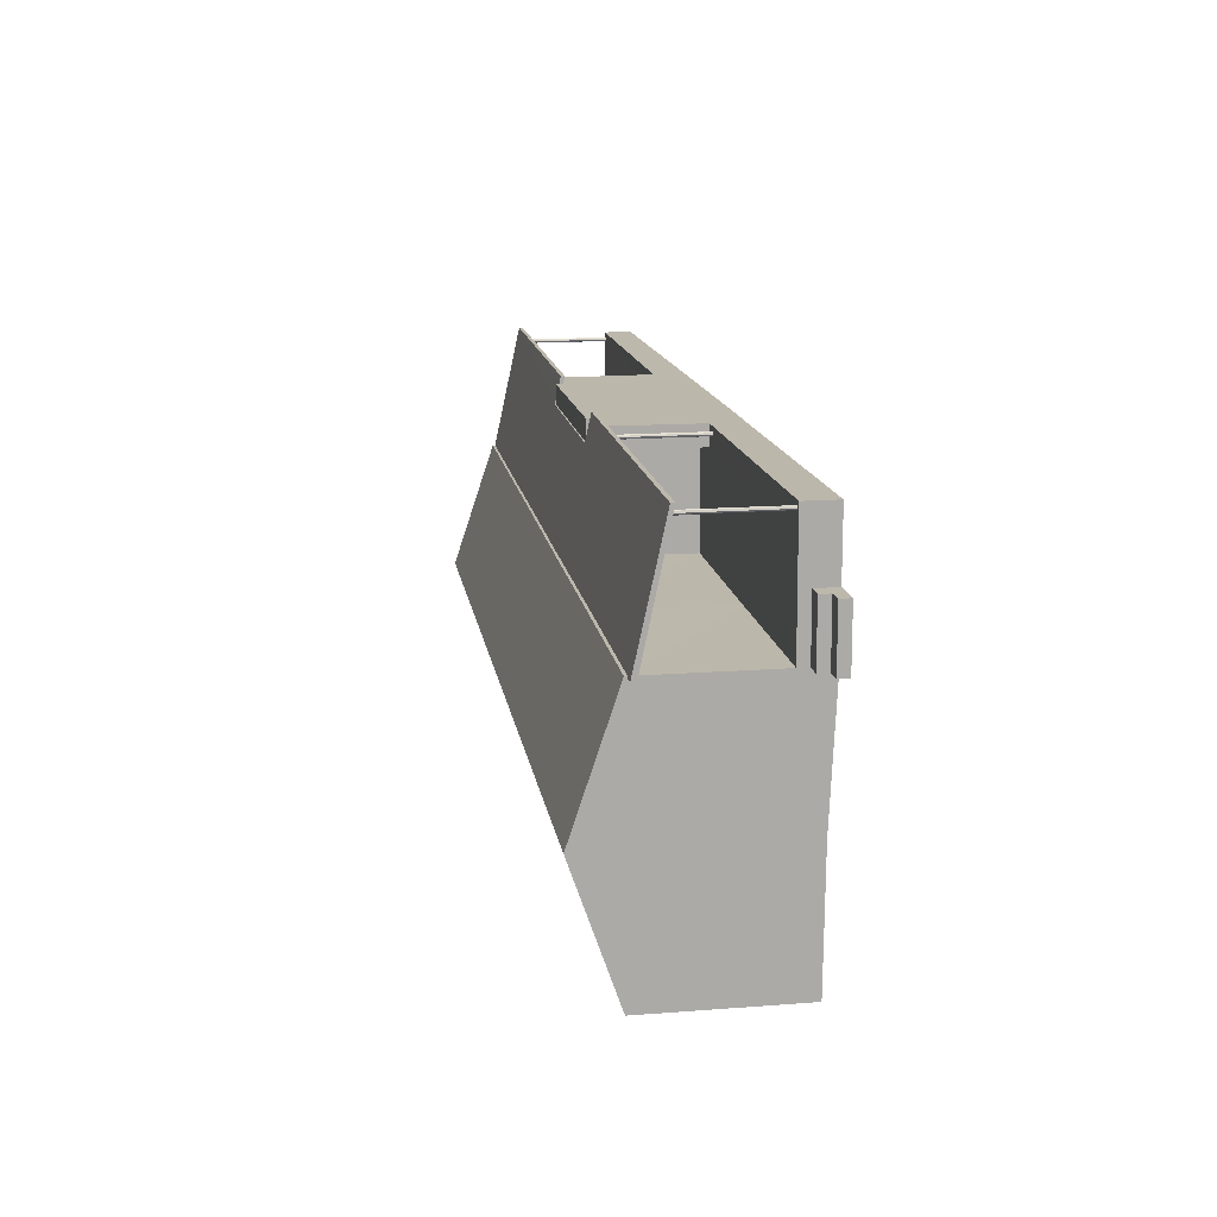
<metadata>
{"format":"obj","ext":"obj","renderer":"f3d","projection":"perspective","resolution":1024,"background":"white","views":[{"elev":16.6,"azim":81.3,"up":"+Y"}]}
</metadata>
<code>
g Group_0
g Group_MatrixTransform_0
o Group_MatrixTransform_i96199_Geometry_0
v -3.135 4.005 3.057
v -3.135 4.005 0.7801
v -3.065 1.535 0.7851
v -3.135 4.005 3.057
v -3.065 1.535 0.7851
v -3.045 1.535 3.215
v -3.135 4.005 3.057
v -3.045 1.535 3.215
v -3.135 3.995 3.215
v 1.845 1.715 3.214
v 1.855 1.705 0.783
v 1.755 4.175 0.7826
v 1.845 1.715 3.214
v 1.755 4.175 0.7826
v 1.755 4.185 3.041
v 1.845 1.715 3.214
v 1.755 4.185 3.041
v 1.755 4.195 3.215
f 1 2 3
f 4 5 6
f 7 8 9
f 10 11 12
f 13 14 15
f 16 17 18
o Group_MatrixTransform_i96199_Geometry_1
v 6.315 1.865 3.854
v 6.325 1.855 0.7867
v 1.855 1.705 0.783
v 6.315 1.865 3.854
v 1.855 1.705 0.783
v 1.845 1.715 3.214
v 6.315 1.865 3.854
v 1.845 1.715 3.214
v 1.835 1.705 3.854
v -3.055 1.545 3.854
v -3.045 1.535 3.215
v -3.065 1.535 0.7851
v -3.055 1.545 3.854
v -3.065 1.535 0.7851
v -7.285 1.395 0.7828
v -3.055 1.545 3.854
v -7.285 1.395 0.7828
v -7.295 1.395 3.854
f 19 20 21
f 22 23 24
f 25 26 27
f 28 29 30
f 31 32 33
f 34 35 36
o Group_MatrixTransform_i96199_Geometry_2
v -7.295 1.395 3.854
v -7.285 1.395 0.7828
v -11.51 1.255 0.7806
v -11.51 1.255 0.7806
v -11.53 1.245 3.854
v -7.295 1.395 3.854
v 10.79 2.015 3.854
v 10.79 2.015 0.7904
v 6.325 1.855 0.7867
v 6.325 1.855 0.7867
v 6.315 1.865 3.854
v 10.79 2.015 3.854
f 37 38 39
f 40 41 42
f 43 44 45
f 46 47 48
o Group_MatrixTransform_i96199_Geometry_3
v -11.31 -5.135 0.1075
v 11.01 -4.375 0.2075
v 11.01 -4.375 3.854
v 11.01 -4.375 3.854
v -11.31 -5.135 3.854
v -11.31 -5.135 0.1075
f 49 50 51
f 52 53 54
o Group_MatrixTransform_i96199_Geometry_4
v 11.01 -4.375 0.2075
v 10.9 -1.195 0.1676
v 10.9 -1.195 4.946
v 10.9 -1.195 4.946
v 11.01 -4.375 3.854
v 11.01 -4.375 0.2075
v 10.9 -1.195 0.1676
v 10.79 2.015 0.0075
v 10.79 2.015 0.5295
v 10.9 -1.195 0.1676
v 10.79 2.015 0.5295
v 10.79 2.015 0.7904
v 10.9 -1.195 0.1676
v 10.79 2.015 0.7904
v 10.79 2.015 3.854
v 10.9 -1.195 0.1676
v 10.79 2.015 3.854
v 10.9 -1.195 4.946
v -11.41 -1.965 4.946
v -11.53 1.245 3.854
v -11.51 1.255 0.7806
v -11.41 -1.965 4.946
v -11.51 1.255 0.7806
v -11.51 1.255 0.1075
v -11.41 -1.965 4.946
v -11.51 1.255 0.1075
v -11.41 -1.965 0.1075
v -11.41 -1.965 0.1075
v -11.31 -5.135 0.1075
v -11.31 -5.135 3.854
v -11.31 -5.135 3.854
v -11.41 -1.965 4.946
v -11.41 -1.965 0.1075
f 55 56 57
f 58 59 60
f 61 62 63
f 64 65 66
f 67 68 69
f 70 71 72
f 73 74 75
f 76 77 78
f 79 80 81
f 82 83 84
f 85 86 87
o Group_MatrixTransform_i96199_Geometry_5
v 1.835 1.705 3.854
v 1.845 1.715 3.214
v -3.045 1.535 3.215
v -3.045 1.535 3.215
v -3.055 1.545 3.854
v 1.835 1.705 3.854
f 88 89 90
f 91 92 93
o Group_MatrixTransform_i96199_Geometry_6
v 10.69 5.005 0
v 2.735 4.715 0.008602
v 2.735 4.715 0.7866
v 2.735 4.715 0.7866
v 10.69 5.005 0.7905
v 10.69 5.005 0
v -11.6 4.215 0.1075
v -11.51 1.255 0.1075
v -11.51 1.255 0.7806
v -11.6 4.215 0.1075
v -11.51 1.255 0.7806
v -11.58 3.675 0.7969
v -11.6 4.215 0.1075
v -11.58 3.675 0.7969
v -11.6 4.215 0.8006
v 11.19 2.025 0.5295
v 11.19 2.025 0.2685
v 11.14 3.455 0.2661
v 11.14 3.455 0.2661
v 11.14 3.455 0.5283
v 11.19 2.025 0.5295
v 1.755 4.175 0.7826
v 1.855 1.705 0.783
v 6.325 1.855 0.7867
v 1.755 4.175 0.7826
v 6.325 1.855 0.7867
v 10.79 2.015 0.7904
v 10.74 3.435 0.7905
v 10.71 4.515 0.7905
v 2.755 4.215 0.7835
v 10.79 2.015 0.7904
v 10.74 3.435 0.7905
v 2.755 4.215 0.7835
v 1.755 4.175 0.7826
v 10.79 2.015 0.7904
v 2.755 4.215 0.7835
v -11.6 4.215 0.1075
v -11.6 4.215 0.8006
v -4.155 4.455 0.7656
v -4.155 4.455 0.7656
v -4.135 4.455 0.0191
v -11.6 4.215 0.1075
v 10.71 4.515 0.7905
v 10.69 5.005 0.7905
v 2.735 4.715 0.7866
v 2.735 4.715 0.7866
v 2.755 4.215 0.7835
v 10.71 4.515 0.7905
v -4.145 3.975 0.7807
v -11.58 3.675 0.7969
v -11.51 1.255 0.7806
v -7.285 1.395 0.7828
v -3.065 1.535 0.7851
v -3.135 4.005 0.7801
v -11.51 1.255 0.7806
v -7.285 1.395 0.7828
v -3.135 4.005 0.7801
v -4.145 3.975 0.7807
v -11.51 1.255 0.7806
v -3.135 4.005 0.7801
v -11.6 4.215 0.8006
v -11.58 3.675 0.7969
v -4.145 3.975 0.7807
v -4.145 3.975 0.7807
v -4.155 4.455 0.7656
v -11.6 4.215 0.8006
v 10.69 5.005 0
v 10.69 5.005 0.7905
v 10.71 4.515 0.7905
v 10.69 5.005 0
v 10.71 4.515 0.7905
v 10.74 3.435 0.7905
v 10.69 5.005 0
v 10.74 3.435 0.7905
v 10.74 3.445 0.5283
v 10.69 5.005 0
v 10.74 3.445 0.5283
v 10.74 3.445 0.003902
v 10.74 3.435 0.7905
v 10.79 2.015 0.7904
v 10.79 2.015 0.5295
v 10.79 2.015 0.5295
v 10.74 3.445 0.5283
v 10.74 3.435 0.7905
v 10.79 2.015 0.5295
v 10.79 2.015 0.0075
v 11.19 2.025 0.0075
v 10.79 2.015 0.5295
v 11.19 2.025 0.0075
v 11.19 2.025 0.2685
v 10.79 2.015 0.5295
v 11.19 2.025 0.2685
v 11.19 2.025 0.5295
v 10.74 3.445 0.003902
v 10.74 3.445 0.5283
v 11.14 3.455 0.5283
v 10.74 3.445 0.003902
v 11.14 3.455 0.5283
v 11.14 3.455 0.2661
v 10.74 3.445 0.003902
v 11.14 3.455 0.2661
v 11.14 3.465 0.003902
v 10.74 3.445 0.5283
v 10.79 2.015 0.5295
v 11.19 2.025 0.5295
v 11.19 2.025 0.5295
v 11.14 3.455 0.5283
v 10.74 3.445 0.5283
v 11.6 2.045 0.0075
v 11.54 3.475 0.004101
v 11.54 3.475 0.2663
v 11.54 3.475 0.2663
v 11.6 2.045 0.2685
v 11.6 2.045 0.0075
v 11.14 3.465 0.003902
v 11.14 3.455 0.2661
v 11.54 3.475 0.2663
v 11.54 3.475 0.2663
v 11.54 3.475 0.004101
v 11.14 3.465 0.003902
v 11.14 3.455 0.2661
v 11.19 2.025 0.2685
v 11.6 2.045 0.2685
v 11.6 2.045 0.2685
v 11.54 3.475 0.2663
v 11.14 3.455 0.2661
v 11.19 2.025 0.2685
v 11.19 2.025 0.0075
v 11.6 2.045 0.0075
v 11.6 2.045 0.0075
v 11.6 2.045 0.2685
v 11.19 2.025 0.2685
f 94 95 96
f 97 98 99
f 100 101 102
f 103 104 105
f 106 107 108
f 109 110 111
f 112 113 114
f 115 116 117
f 118 119 120
f 121 122 123
f 124 125 126
f 127 128 129
f 130 131 132
f 133 134 135
f 136 137 138
f 139 140 141
f 142 143 144
f 145 146 147
f 148 149 150
f 151 152 153
f 154 155 156
f 157 158 159
f 160 161 162
f 163 164 165
f 166 167 168
f 169 170 171
f 172 173 174
f 175 176 177
f 178 179 180
f 181 182 183
f 184 185 186
f 187 188 189
f 190 191 192
f 193 194 195
f 196 197 198
f 199 200 201
f 202 203 204
f 205 206 207
f 208 209 210
f 211 212 213
f 214 215 216
f 217 218 219
f 220 221 222
f 223 224 225
o Group_MatrixTransform_i96199_Geometry_7
v 11 5.135 3.099
v 11 5.135 3.006
v 1.735 4.825 3.006
v 1.735 4.825 3.006
v 1.735 4.825 3.099
v 11 5.135 3.099
v 1.735 4.825 3.099
v 1.735 4.825 3.006
v 1.755 4.175 3.146
v 1.755 4.175 3.146
v 1.755 4.175 3.244
v 1.735 4.825 3.099
v 1.755 4.175 3.244
v 1.755 4.175 3.146
v -3.135 4.015 3.146
v -3.135 4.015 3.146
v -3.135 4.015 3.244
v 1.755 4.175 3.244
v -3.155 4.665 3.099
v -3.135 4.015 3.244
v -3.135 4.015 3.146
v -3.135 4.015 3.146
v -3.155 4.665 3.006
v -3.155 4.665 3.099
v -11.6 4.395 3.099
v -11.6 4.395 3.007
v -11.5 1.255 3.676
v -11.5 1.255 3.676
v -11.5 1.255 3.796
v -11.6 4.395 3.099
v -11.5 1.255 3.796
v -11.5 1.255 3.676
v 11.11 1.995 3.676
v 11.11 1.995 3.676
v 11.11 1.995 3.796
v -11.5 1.255 3.796
v 11 5.135 3.099
v 11.11 1.995 3.796
v 11.11 1.995 3.676
v 11.11 1.995 3.676
v 11 5.135 3.006
v 11 5.135 3.099
v -11.6 4.395 3.099
v -3.155 4.665 3.099
v -3.155 4.665 3.006
v -3.155 4.665 3.006
v -11.6 4.395 3.007
v -11.6 4.395 3.099
v 1.755 4.175 3.146
v 1.735 4.825 3.006
v 11 5.135 3.006
v 11 5.135 3.006
v 11.11 1.995 3.676
v -11.5 1.255 3.676
v 1.755 4.175 3.146
v 11 5.135 3.006
v -11.5 1.255 3.676
v -11.5 1.255 3.676
v -11.6 4.395 3.007
v -3.155 4.665 3.006
v -11.5 1.255 3.676
v -3.155 4.665 3.006
v -3.135 4.015 3.146
v 1.755 4.175 3.146
v -11.5 1.255 3.676
v -3.135 4.015 3.146
f 226 227 228
f 229 230 231
f 232 233 234
f 235 236 237
f 238 239 240
f 241 242 243
f 244 245 246
f 247 248 249
f 250 251 252
f 253 254 255
f 256 257 258
f 259 260 261
f 262 263 264
f 265 266 267
f 268 269 270
f 271 272 273
f 274 275 276
f 277 278 279
f 280 281 282
f 283 284 285
f 286 287 288
f 289 290 291
o Group_MatrixTransform_i96199_Geometry_8
v -3.155 4.485 3.215
v 1.735 4.685 3.215
v 1.735 4.685 3.042
v -3.155 4.485 3.215
v 1.735 4.685 3.042
v 1.735 4.685 0.7858
v -3.155 4.485 3.215
v 1.735 4.685 0.7858
v 1.735 4.685 0.009602
v 1.735 4.685 0.009602
v -3.155 4.485 0.0075
v -3.155 4.485 0.7625
v 1.735 4.685 0.009602
v -3.155 4.485 0.7625
v -3.155 4.485 3.055
v -3.155 4.485 3.215
v 1.735 4.685 0.009602
v -3.155 4.485 3.055
v -3.155 4.485 0.7625
v -3.155 4.485 0.0075
v -4.135 4.455 0.0191
v -4.135 4.455 0.0191
v -4.155 4.455 0.7656
v -3.155 4.485 0.7625
v -3.135 4.005 3.057
v -3.135 3.995 3.215
v -3.155 4.485 3.215
v -3.155 4.485 3.215
v -3.155 4.485 3.055
v -3.135 4.005 3.057
v 1.735 4.685 3.215
v 1.755 4.195 3.215
v 1.755 4.185 3.041
v 1.755 4.185 3.041
v 1.735 4.685 3.042
v 1.735 4.685 3.215
v 1.735 4.685 3.042
v 1.755 4.185 3.041
v 2.755 4.225 3.042
v 2.755 4.225 3.042
v 2.735 4.725 3.043
v 1.735 4.685 3.042
v -3.135 4.005 3.057
v -3.155 4.485 3.055
v -4.155 4.445 3.054
v -4.155 4.445 3.054
v -4.135 3.965 3.057
v -3.135 4.005 3.057
v 1.735 4.685 0.009602
v 1.735 4.685 0.7858
v 2.735 4.715 0.7866
v 2.735 4.715 0.7866
v 2.735 4.715 0.008602
v 1.735 4.685 0.009602
f 292 293 294
f 295 296 297
f 298 299 300
f 301 302 303
f 304 305 306
f 307 308 309
f 310 311 312
f 313 314 315
f 316 317 318
f 319 320 321
f 322 323 324
f 325 326 327
f 328 329 330
f 331 332 333
f 334 335 336
f 337 338 339
f 340 341 342
f 343 344 345
o Group_MatrixTransform_i96199_Geometry_9
v -11.34 4.025 3.114
v -11.34 4.025 0.7531
v -11.33 4.065 0.7531
v -11.33 4.065 0.7531
v -11.33 4.065 3.114
v -11.34 4.025 3.114
v -11.38 4.015 3.114
v -11.38 4.015 0.7531
v -11.34 4.025 0.7531
v -11.34 4.025 0.7531
v -11.34 4.025 3.114
v -11.38 4.015 3.114
v -11.4 4.025 3.114
v -11.4 4.025 0.7531
v -11.38 4.015 0.7531
v -11.38 4.015 0.7531
v -11.38 4.015 3.114
v -11.4 4.025 3.114
v -11.43 4.065 3.114
v -11.43 4.065 0.7531
v -11.4 4.025 0.7531
v -11.4 4.025 0.7531
v -11.4 4.025 3.114
v -11.43 4.065 3.114
v -11.4 4.095 3.114
v -11.4 4.095 0.7531
v -11.43 4.065 0.7531
v -11.43 4.065 0.7531
v -11.43 4.065 3.114
v -11.4 4.095 3.114
v -11.38 4.115 3.114
v -11.38 4.115 0.7531
v -11.4 4.095 0.7531
v -11.4 4.095 0.7531
v -11.4 4.095 3.114
v -11.38 4.115 3.114
v -11.34 4.095 3.114
v -11.34 4.095 0.7531
v -11.38 4.115 0.7531
v -11.38 4.115 0.7531
v -11.38 4.115 3.114
v -11.34 4.095 3.114
v -11.33 4.065 3.114
v -11.33 4.065 0.7531
v -11.34 4.095 0.7531
v -11.34 4.095 0.7531
v -11.34 4.095 3.114
v -11.33 4.065 3.114
v -11.38 4.015 3.114
v -11.34 4.025 3.114
v -11.33 4.065 3.114
v -11.33 4.065 3.114
v -11.38 4.115 3.114
v -11.4 4.095 3.114
v -11.33 4.065 3.114
v -11.4 4.095 3.114
v -11.43 4.065 3.114
v -11.33 4.065 3.114
v -11.43 4.065 3.114
v -11.4 4.025 3.114
v -11.33 4.065 3.114
v -11.4 4.025 3.114
v -11.38 4.015 3.114
v -11.34 4.095 3.114
v -11.38 4.115 3.114
v -11.33 4.065 3.114
v -4.245 4.085 3.114
v -4.245 4.085 0.7531
v -4.235 4.115 0.7531
v -4.235 4.115 0.7531
v -4.235 4.115 3.114
v -4.245 4.085 3.114
v -4.285 4.065 3.114
v -4.285 4.065 0.7531
v -4.245 4.085 0.7531
v -4.245 4.085 0.7531
v -4.245 4.085 3.114
v -4.285 4.065 3.114
v -4.315 4.085 3.114
v -4.315 4.085 0.7531
v -4.285 4.065 0.7531
v -4.285 4.065 0.7531
v -4.285 4.065 3.114
v -4.315 4.085 3.114
v -4.335 4.115 3.114
v -4.335 4.115 0.7531
v -4.315 4.085 0.7531
v -4.315 4.085 0.7531
v -4.315 4.085 3.114
v -4.335 4.115 3.114
v -4.315 4.155 3.114
v -4.315 4.155 0.7531
v -4.335 4.115 0.7531
v -4.335 4.115 0.7531
v -4.335 4.115 3.114
v -4.315 4.155 3.114
v -4.285 4.165 3.114
v -4.285 4.165 0.7531
v -4.315 4.155 0.7531
v -4.315 4.155 0.7531
v -4.315 4.155 3.114
v -4.285 4.165 3.114
v -4.245 4.155 3.114
v -4.245 4.155 0.7531
v -4.285 4.165 0.7531
v -4.285 4.165 0.7531
v -4.285 4.165 3.114
v -4.245 4.155 3.114
v -4.235 4.115 3.114
v -4.235 4.115 0.7531
v -4.245 4.155 0.7531
v -4.245 4.155 0.7531
v -4.245 4.155 3.114
v -4.235 4.115 3.114
v -4.285 4.065 3.114
v -4.245 4.085 3.114
v -4.235 4.115 3.114
v -4.235 4.115 3.114
v -4.285 4.165 3.114
v -4.315 4.155 3.114
v -4.235 4.115 3.114
v -4.315 4.155 3.114
v -4.335 4.115 3.114
v -4.235 4.115 3.114
v -4.335 4.115 3.114
v -4.315 4.085 3.114
v -4.235 4.115 3.114
v -4.315 4.085 3.114
v -4.285 4.065 3.114
v -4.245 4.155 3.114
v -4.285 4.165 3.114
v -4.235 4.115 3.114
v 3.165 4.535 3.114
v 3.165 4.535 0.7531
v 3.175 4.575 0.7531
v 3.175 4.575 0.7531
v 3.175 4.575 3.114
v 3.165 4.535 3.114
v 3.125 4.525 3.114
v 3.125 4.525 0.7531
v 3.165 4.535 0.7531
v 3.165 4.535 0.7531
v 3.165 4.535 3.114
v 3.125 4.525 3.114
v 3.095 4.535 3.114
v 3.095 4.535 0.7531
v 3.125 4.525 0.7531
v 3.125 4.525 0.7531
v 3.125 4.525 3.114
v 3.095 4.535 3.114
v 3.075 4.575 3.114
v 3.075 4.575 0.7531
v 3.095 4.535 0.7531
v 3.095 4.535 0.7531
v 3.095 4.535 3.114
v 3.075 4.575 3.114
v 3.095 4.605 3.114
v 3.095 4.605 0.7531
v 3.075 4.575 0.7531
v 3.075 4.575 0.7531
v 3.075 4.575 3.114
v 3.095 4.605 3.114
v 3.125 4.625 3.114
v 3.125 4.625 0.7531
v 3.095 4.605 0.7531
v 3.095 4.605 0.7531
v 3.095 4.605 3.114
v 3.125 4.625 3.114
v 3.165 4.605 3.114
v 3.165 4.605 0.7531
v 3.125 4.625 0.7531
v 3.125 4.625 0.7531
v 3.125 4.625 3.114
v 3.165 4.605 3.114
v 3.175 4.575 3.114
v 3.175 4.575 0.7531
v 3.165 4.605 0.7531
v 3.165 4.605 0.7531
v 3.165 4.605 3.114
v 3.175 4.575 3.114
v 3.125 4.525 3.114
v 3.165 4.535 3.114
v 3.175 4.575 3.114
v 3.175 4.575 3.114
v 3.125 4.625 3.114
v 3.095 4.605 3.114
v 3.175 4.575 3.114
v 3.095 4.605 3.114
v 3.075 4.575 3.114
v 3.175 4.575 3.114
v 3.075 4.575 3.114
v 3.095 4.535 3.114
v 3.175 4.575 3.114
v 3.095 4.535 3.114
v 3.125 4.525 3.114
v 3.165 4.605 3.114
v 3.125 4.625 3.114
v 3.175 4.575 3.114
v 10.56 4.815 3.114
v 10.56 4.815 0.7531
v 10.59 4.845 0.7531
v 10.59 4.845 0.7531
v 10.59 4.845 3.114
v 10.56 4.815 3.114
v 10.53 4.795 3.114
v 10.53 4.795 0.7531
v 10.56 4.815 0.7531
v 10.56 4.815 0.7531
v 10.56 4.815 3.114
v 10.53 4.795 3.114
v 10.49 4.815 3.114
v 10.49 4.815 0.7531
v 10.53 4.795 0.7531
v 10.53 4.795 0.7531
v 10.53 4.795 3.114
v 10.49 4.815 3.114
v 10.48 4.845 3.114
v 10.48 4.845 0.7531
v 10.49 4.815 0.7531
v 10.49 4.815 0.7531
v 10.49 4.815 3.114
v 10.48 4.845 3.114
v 10.49 4.885 3.114
v 10.49 4.885 0.7531
v 10.48 4.845 0.7531
v 10.48 4.845 0.7531
v 10.48 4.845 3.114
v 10.49 4.885 3.114
v 10.53 4.895 3.114
v 10.53 4.895 0.7531
v 10.49 4.885 0.7531
v 10.49 4.885 0.7531
v 10.49 4.885 3.114
v 10.53 4.895 3.114
v 10.56 4.885 3.114
v 10.56 4.885 0.7531
v 10.53 4.895 0.7531
v 10.53 4.895 0.7531
v 10.53 4.895 3.114
v 10.56 4.885 3.114
v 10.59 4.845 3.114
v 10.59 4.845 0.7531
v 10.56 4.885 0.7531
v 10.56 4.885 0.7531
v 10.56 4.885 3.114
v 10.59 4.845 3.114
v 10.53 4.795 3.114
v 10.56 4.815 3.114
v 10.59 4.845 3.114
v 10.59 4.845 3.114
v 10.53 4.895 3.114
v 10.49 4.885 3.114
v 10.59 4.845 3.114
v 10.49 4.885 3.114
v 10.48 4.845 3.114
v 10.59 4.845 3.114
v 10.48 4.845 3.114
v 10.49 4.815 3.114
v 10.59 4.845 3.114
v 10.49 4.815 3.114
v 10.53 4.795 3.114
v 10.56 4.885 3.114
v 10.53 4.895 3.114
v 10.59 4.845 3.114
f 346 347 348
f 349 350 351
f 352 353 354
f 355 356 357
f 358 359 360
f 361 362 363
f 364 365 366
f 367 368 369
f 370 371 372
f 373 374 375
f 376 377 378
f 379 380 381
f 382 383 384
f 385 386 387
f 388 389 390
f 391 392 393
f 394 395 396
f 397 398 399
f 400 401 402
f 403 404 405
f 406 407 408
f 409 410 411
f 412 413 414
f 415 416 417
f 418 419 420
f 421 422 423
f 424 425 426
f 427 428 429
f 430 431 432
f 433 434 435
f 436 437 438
f 439 440 441
f 442 443 444
f 445 446 447
f 448 449 450
f 451 452 453
f 454 455 456
f 457 458 459
f 460 461 462
f 463 464 465
f 466 467 468
f 469 470 471
f 472 473 474
f 475 476 477
f 478 479 480
f 481 482 483
f 484 485 486
f 487 488 489
f 490 491 492
f 493 494 495
f 496 497 498
f 499 500 501
f 502 503 504
f 505 506 507
f 508 509 510
f 511 512 513
f 514 515 516
f 517 518 519
f 520 521 522
f 523 524 525
f 526 527 528
f 529 530 531
f 532 533 534
f 535 536 537
f 538 539 540
f 541 542 543
f 544 545 546
f 547 548 549
f 550 551 552
f 553 554 555
f 556 557 558
f 559 560 561
f 562 563 564
f 565 566 567
f 568 569 570
f 571 572 573
f 574 575 576
f 577 578 579
f 580 581 582
f 583 584 585
f 586 587 588
f 589 590 591
f 592 593 594
f 595 596 597
f 598 599 600
f 601 602 603
f 604 605 606
f 607 608 609
o Group_MatrixTransform_i96199_Geometry_10
v 1.755 4.185 0.0075
v -3.135 4.005 0.0075
v -3.135 4.005 0.7801
v -3.135 4.005 0.7801
v 1.755 4.175 0.7826
v 1.755 4.185 0.0075
v 1.755 4.195 3.215
v -3.135 3.995 3.215
v -3.045 1.535 3.215
v -3.045 1.535 3.215
v 1.845 1.715 3.214
v 1.755 4.195 3.215
f 610 611 612
f 613 614 615
f 616 617 618
f 619 620 621
o Group_MatrixTransform_i96199_Geometry_11
v -3.135 3.995 3.215
v 1.755 4.195 3.215
v 1.735 4.685 3.215
v 1.735 4.685 3.215
v -3.155 4.485 3.215
v -3.135 3.995 3.215
f 622 623 624
f 625 626 627
o Group_MatrixTransform_i96199_Geometry_12
v 1.735 4.825 3.099
v 1.755 4.175 3.244
v 11 5.135 3.099
v 1.755 4.175 3.244
v -3.135 4.015 3.244
v -11.5 1.255 3.796
v -3.135 4.015 3.244
v -3.155 4.665 3.099
v -11.6 4.395 3.099
v -11.6 4.395 3.099
v -11.5 1.255 3.796
v -3.135 4.015 3.244
v -11.5 1.255 3.796
v 11.11 1.995 3.796
v 1.755 4.175 3.244
v 11.11 1.995 3.796
v 11 5.135 3.099
v 1.755 4.175 3.244
f 628 629 630
f 631 632 633
f 634 635 636
f 637 638 639
f 640 641 642
f 643 644 645
o Group_MatrixTransform_i96199_Geometry_13
v -11.31 -5.135 3.854
v 11.01 -4.375 3.854
v 10.9 -1.195 4.946
v 10.9 -1.195 4.946
v 10.79 2.015 3.854
v 6.315 1.865 3.854
v 10.9 -1.195 4.946
v 6.315 1.865 3.854
v 1.835 1.705 3.854
v 10.9 -1.195 4.946
v 1.835 1.705 3.854
v -3.055 1.545 3.854
v 10.9 -1.195 4.946
v -3.055 1.545 3.854
v -7.295 1.395 3.854
v 10.9 -1.195 4.946
v -7.295 1.395 3.854
v -11.53 1.245 3.854
v 10.9 -1.195 4.946
v -11.53 1.245 3.854
v -11.41 -1.965 4.946
v 10.9 -1.195 4.946
v -11.41 -1.965 4.946
v -11.31 -5.135 3.854
f 646 647 648
f 649 650 651
f 652 653 654
f 655 656 657
f 658 659 660
f 661 662 663
f 664 665 666
f 667 668 669
o Group_MatrixTransform_i96199_Geometry_14
v 2.755 4.215 0.7835
v 2.735 4.715 0.7866
v 2.735 4.725 3.043
v 2.735 4.725 3.043
v 2.755 4.225 3.042
v 2.755 4.215 0.7835
v -4.145 3.975 0.7807
v -4.135 3.965 3.057
v -4.155 4.445 3.054
v -4.155 4.445 3.054
v -4.155 4.455 0.7656
v -4.145 3.975 0.7807
v 1.735 4.685 0.7858
v 1.735 4.685 3.042
v 2.735 4.725 3.043
v 2.735 4.725 3.043
v 2.735 4.715 0.7866
v 1.735 4.685 0.7858
v 1.755 4.185 3.041
v 1.755 4.175 0.7826
v 2.755 4.215 0.7835
v 2.755 4.215 0.7835
v 2.755 4.225 3.042
v 1.755 4.185 3.041
v -3.155 4.485 3.055
v -3.155 4.485 0.7625
v -4.155 4.455 0.7656
v -4.155 4.455 0.7656
v -4.155 4.445 3.054
v -3.155 4.485 3.055
v -3.135 4.005 0.7801
v -3.135 4.005 3.057
v -4.135 3.965 3.057
v -4.135 3.965 3.057
v -4.145 3.975 0.7807
v -3.135 4.005 0.7801
f 670 671 672
f 673 674 675
f 676 677 678
f 679 680 681
f 682 683 684
f 685 686 687
f 688 689 690
f 691 692 693
f 694 695 696
f 697 698 699
f 700 701 702
f 703 704 705

</code>
